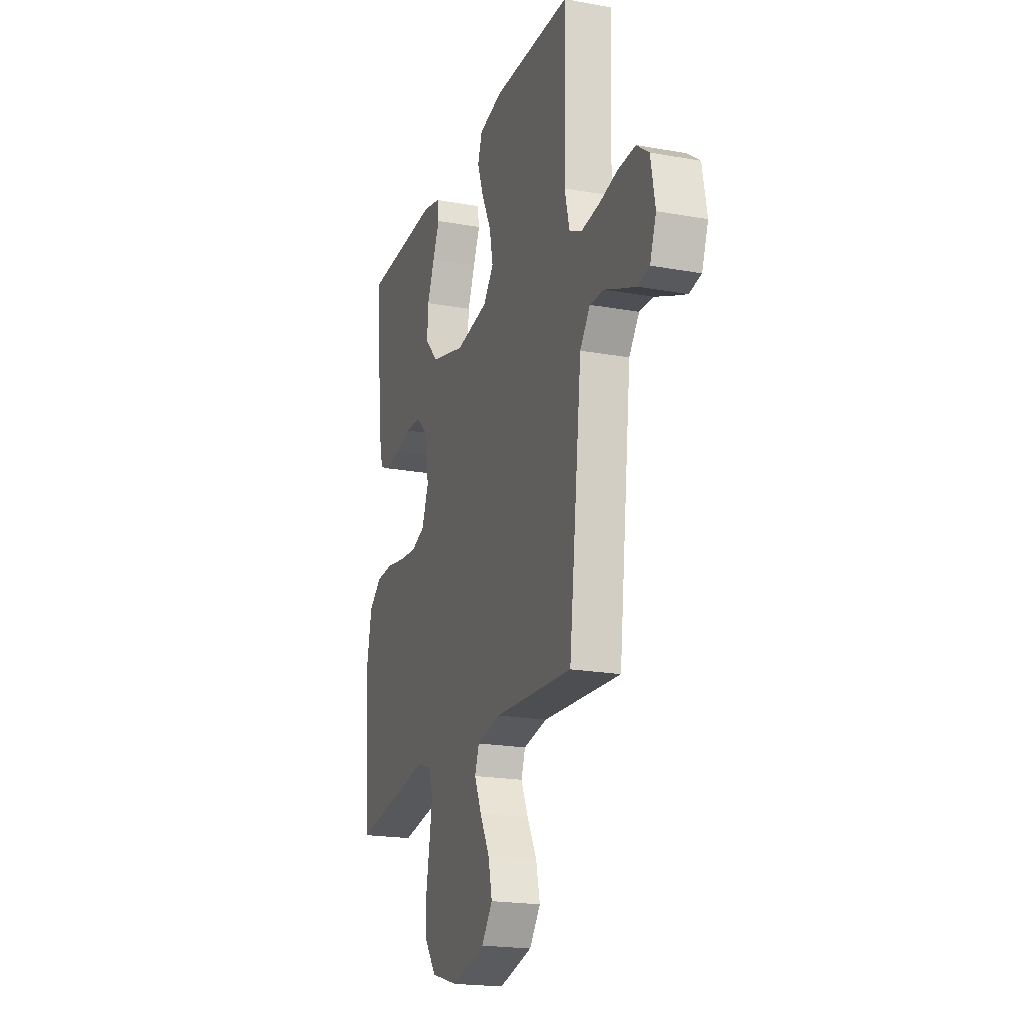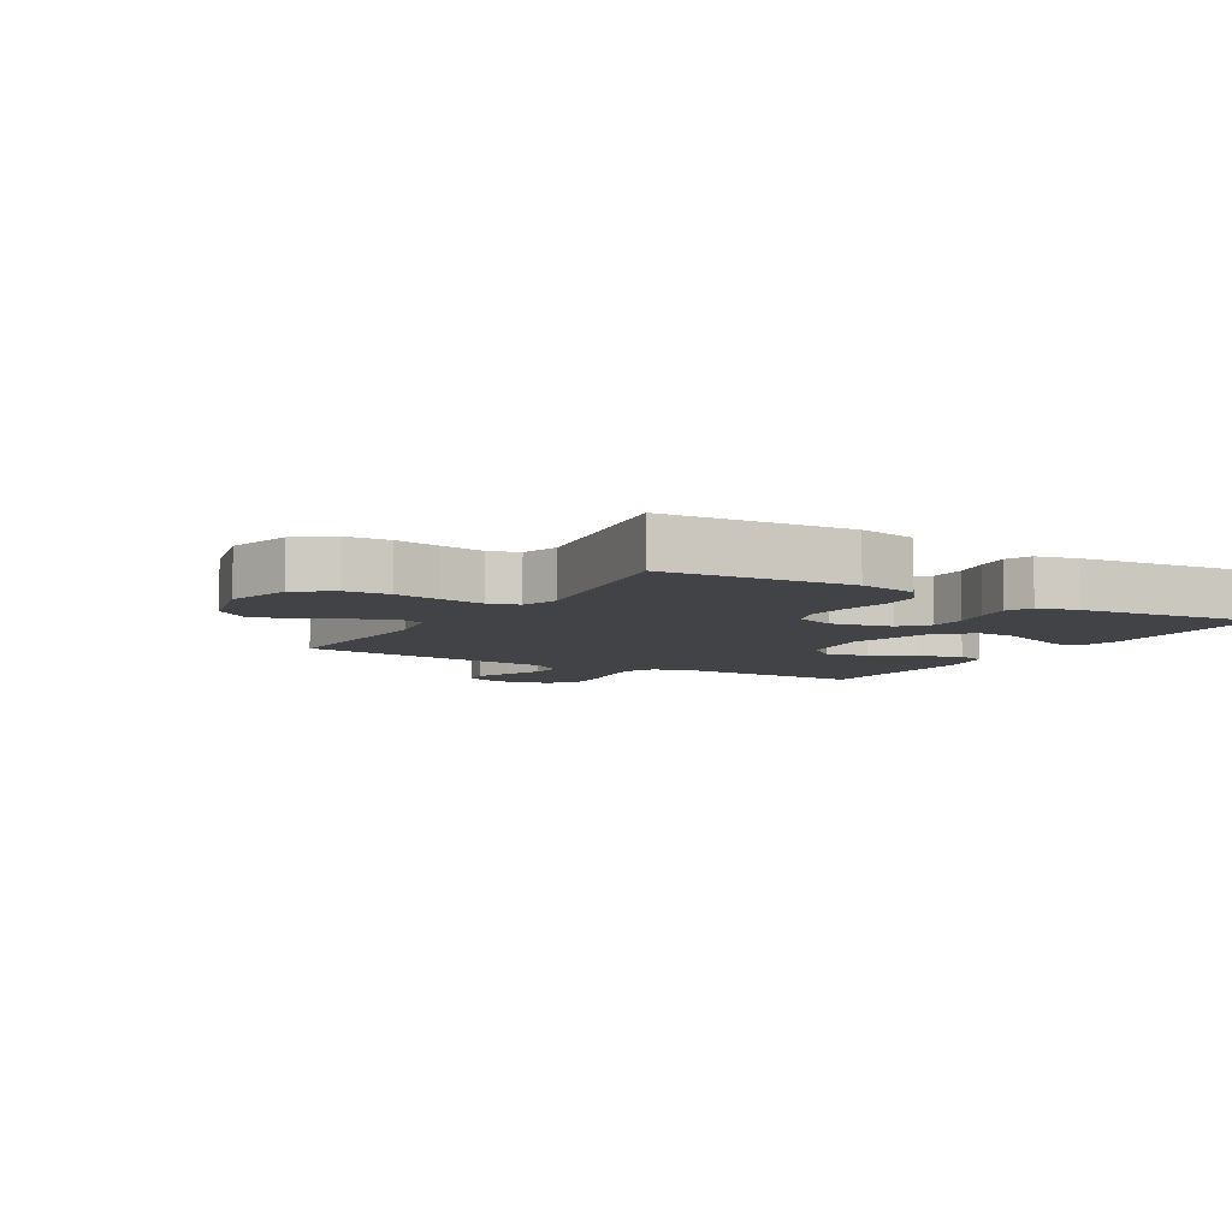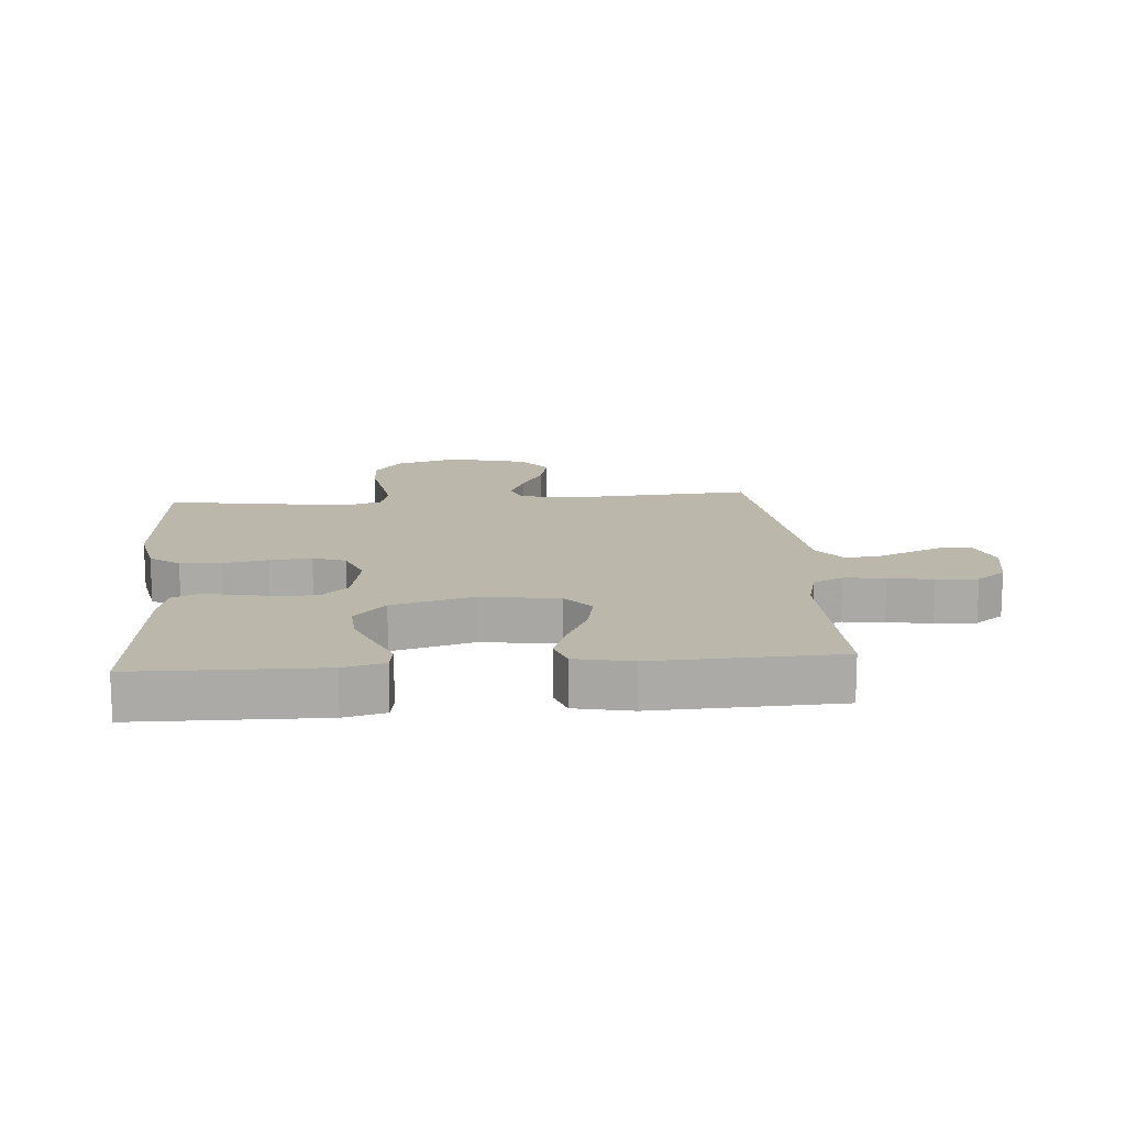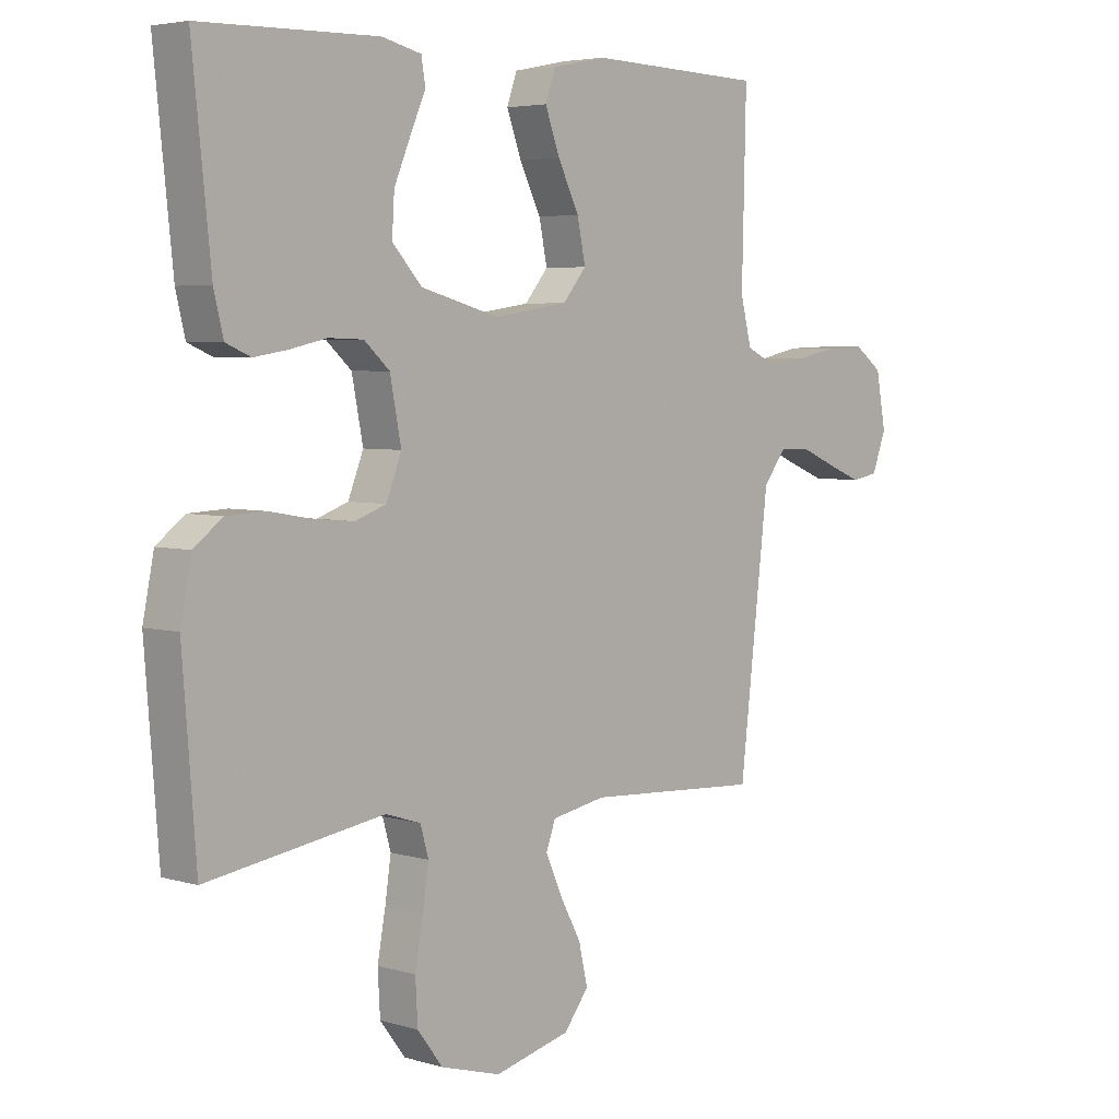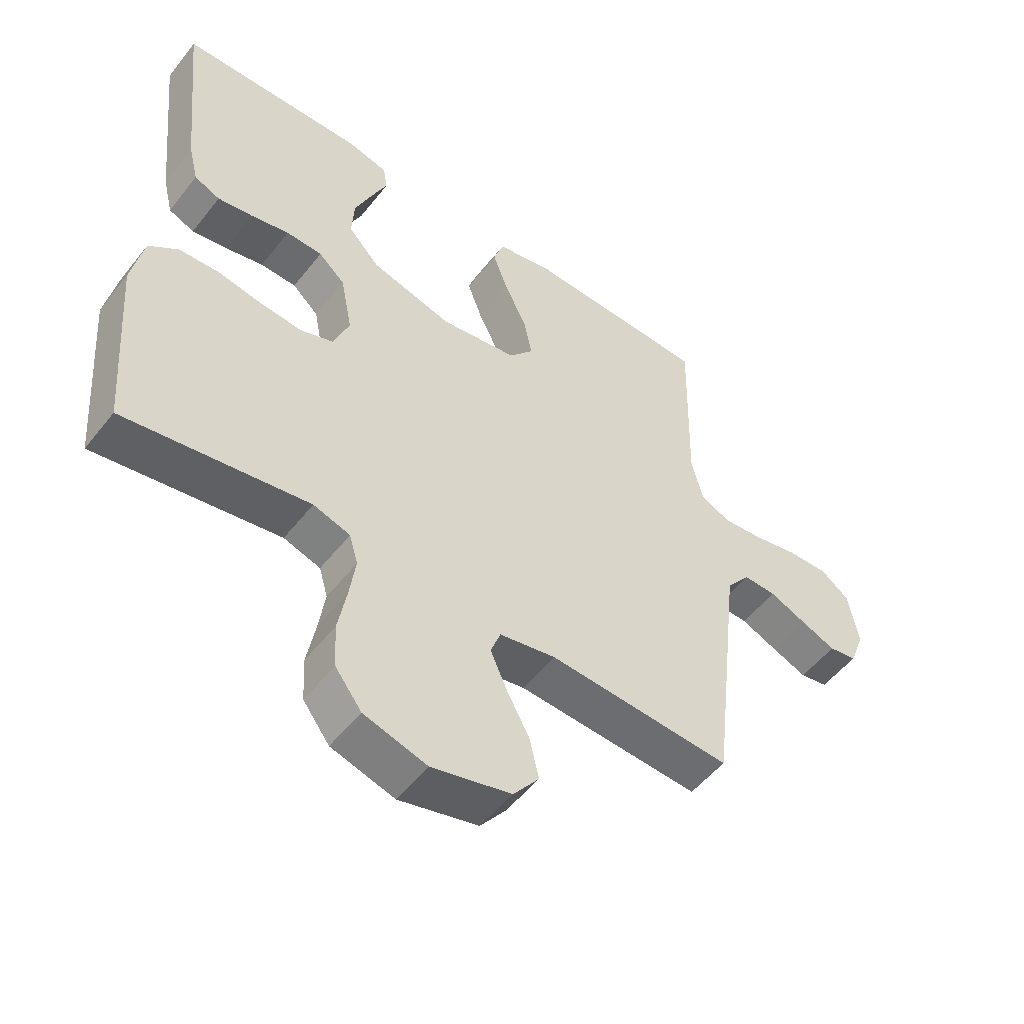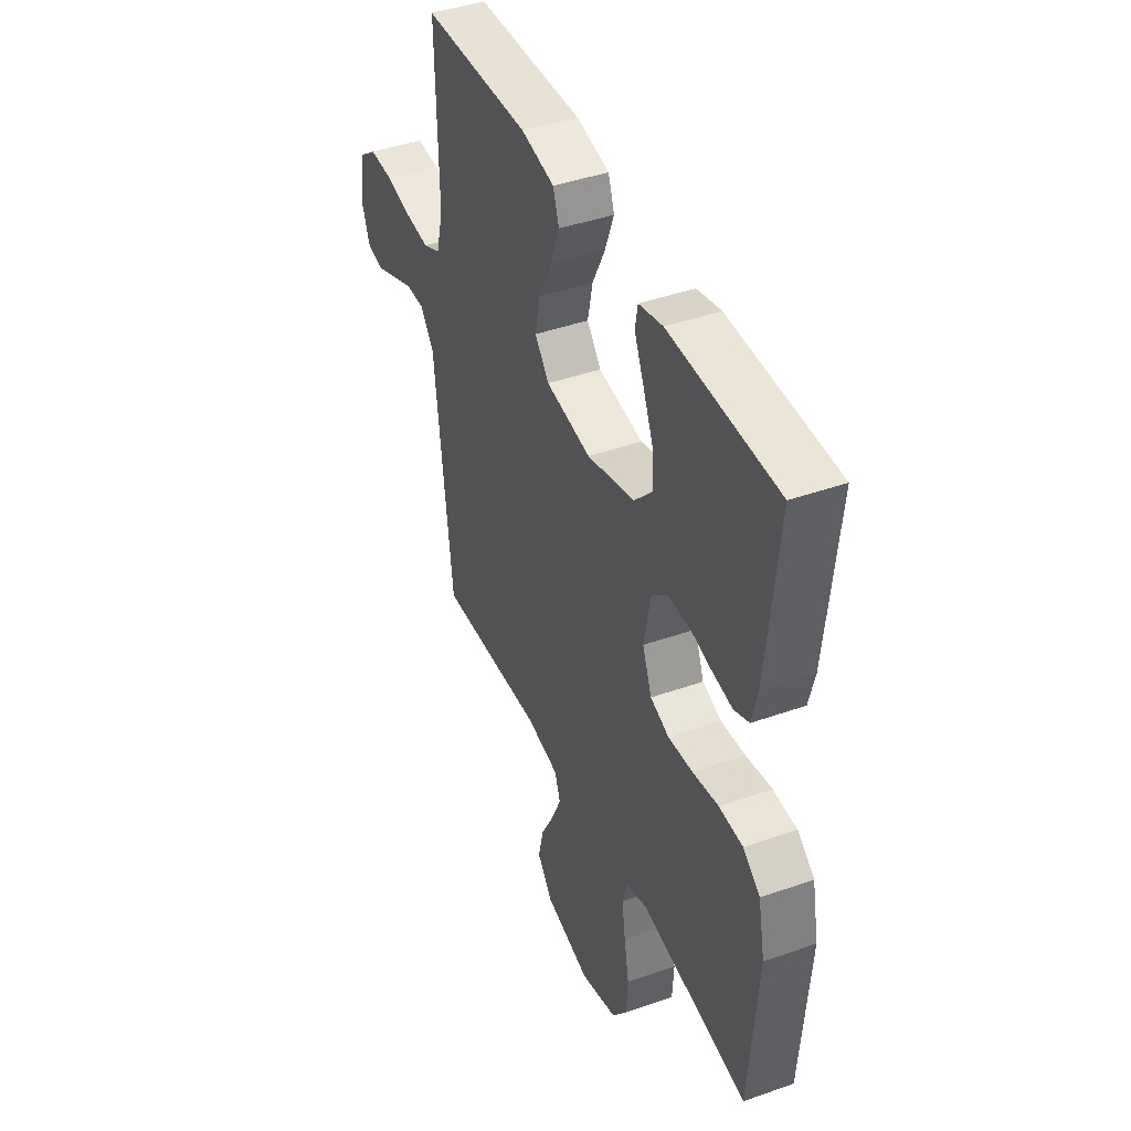
<metadata>
{"format":"obj","ext":"obj","renderer":"f3d","projection":"perspective","resolution":1024,"background":"white","views":[{"elev":-20.3,"azim":71.7,"up":"+Z"},{"elev":-6.9,"azim":-120.4,"up":"+Y"},{"elev":14.5,"azim":-4.7,"up":"+Y"},{"elev":4.6,"azim":-46.7,"up":"+Z"},{"elev":-52.3,"azim":-37.1,"up":"+Z"},{"elev":42.7,"azim":-112.9,"up":"+Z"}]}
</metadata>
<code>
v 0.5 0.07 0.5
v 0.493 0.07 0.2
v 0.512 0.07 0.125
v 0.561 0.07 0.102
v 0.628 0.07 0.109
v 0.7 0.07 0.124
v 0.767 0.07 0.126
v 0.814 0.07 0.091
v 0.831 0.07 0
v 0.807 0.07 -0.064
v 0.761 0.07 -0.072
v 0.704 0.07 -0.049
v 0.643 0.07 -0.023
v 0.589 0.07 -0.021
v 0.55 0.07 -0.071
v 0.535 0.07 -0.2
v 0.5 0.07 -0.5
v 0.2 0.07 -0.482
v 0.108 0.07 -0.499
v 0.092 0.07 -0.543
v 0.119 0.07 -0.604
v 0.156 0.07 -0.673
v 0.171 0.07 -0.739
v 0.129 0.07 -0.793
v 0 0.07 -0.825
v -0.103 0.07 -0.795
v -0.146 0.07 -0.738
v -0.15 0.07 -0.666
v -0.136 0.07 -0.59
v -0.126 0.07 -0.522
v -0.14 0.07 -0.473
v -0.2 0.07 -0.454
v -0.5 0.07 -0.5
v -0.523 0.07 -0.2
v -0.504 0.07 -0.106
v -0.456 0.07 -0.069
v -0.39 0.07 -0.066
v -0.317 0.07 -0.079
v -0.249 0.07 -0.085
v -0.196 0.07 -0.066
v -0.17 0.07 0
v -0.189 0.07 0.098
v -0.232 0.07 0.137
v -0.291 0.07 0.139
v -0.354 0.07 0.125
v -0.411 0.07 0.116
v -0.453 0.07 0.134
v -0.469 0.07 0.2
v -0.5 0.07 0.5
v -0.2 0.07 0.506
v -0.133 0.07 0.49
v -0.126 0.07 0.448
v -0.152 0.07 0.389
v -0.18 0.07 0.323
v -0.184 0.07 0.257
v -0.133 0.07 0.202
v 0 0.07 0.166
v 0.126 0.07 0.185
v 0.166 0.07 0.233
v 0.152 0.07 0.301
v 0.116 0.07 0.374
v 0.091 0.07 0.442
v 0.108 0.07 0.491
v 0.2 0.07 0.51
v 0.5 0 0.5
v 0.493 0 0.2
v 0.512 0 0.125
v 0.561 0 0.102
v 0.628 0 0.109
v 0.7 0 0.124
v 0.767 0 0.126
v 0.814 0 0.091
v 0.831 0 0
v 0.807 0 -0.064
v 0.761 0 -0.072
v 0.704 0 -0.049
v 0.643 0 -0.023
v 0.589 0 -0.021
v 0.55 0 -0.071
v 0.535 0 -0.2
v 0.5 0 -0.5
v 0.2 0 -0.482
v 0.108 0 -0.499
v 0.092 0 -0.543
v 0.119 0 -0.604
v 0.156 0 -0.673
v 0.171 0 -0.739
v 0.129 0 -0.793
v 0 0 -0.825
v -0.103 0 -0.795
v -0.146 0 -0.738
v -0.15 0 -0.666
v -0.136 0 -0.59
v -0.126 0 -0.522
v -0.14 0 -0.473
v -0.2 0 -0.454
v -0.5 0 -0.5
v -0.523 0 -0.2
v -0.504 0 -0.106
v -0.456 0 -0.069
v -0.39 0 -0.066
v -0.317 0 -0.079
v -0.249 0 -0.085
v -0.196 0 -0.066
v -0.17 0 0
v -0.189 0 0.098
v -0.232 0 0.137
v -0.291 0 0.139
v -0.354 0 0.125
v -0.411 0 0.116
v -0.453 0 0.134
v -0.469 0 0.2
v -0.5 0 0.5
v -0.2 0 0.506
v -0.133 0 0.49
v -0.126 0 0.448
v -0.152 0 0.389
v -0.18 0 0.323
v -0.184 0 0.257
v -0.133 0 0.202
v 0 0 0.166
v 0.126 0 0.185
v 0.166 0 0.233
v 0.152 0 0.301
v 0.116 0 0.374
v 0.091 0 0.442
v 0.108 0 0.491
v 0.2 0 0.51
f 64 1 2
f 63 64 2
f 62 63 2
f 61 62 2
f 60 61 2
f 59 60 2 3
f 58 59 3 4
f 57 58 4
f 51 52 53
f 50 51 53
f 49 50 53
f 48 49 53
f 47 48 53
f 46 47 53
f 45 46 53
f 44 45 53
f 44 53 54
f 43 44 54 55
f 36 37 38
f 35 36 38
f 34 35 38
f 33 34 38
f 32 33 38
f 31 32 38 39
f 30 31 39 40
f 27 28 29
f 26 27 29
f 25 26 29
f 24 25 29
f 23 24 29
f 22 23 29
f 21 22 29
f 20 21 29 30
f 30 40 41
f 20 30 41
f 19 20 41
f 15 16 17 18
f 19 41 42
f 18 19 42
f 15 18 42
f 14 15 42
f 11 12 13
f 10 11 13
f 9 10 13
f 8 9 13
f 7 8 13
f 6 7 13
f 5 6 13
f 42 43 55 56
f 42 56 57
f 14 42 57 4
f 4 5 13 14
f 66 65 128
f 66 128 127
f 66 127 126
f 66 126 125
f 66 125 124
f 67 66 124 123
f 68 67 123 122
f 68 122 121
f 117 116 115
f 117 115 114
f 117 114 113
f 117 113 112
f 117 112 111
f 117 111 110
f 117 110 109
f 117 109 108
f 118 117 108
f 119 118 108 107
f 102 101 100
f 102 100 99
f 102 99 98
f 102 98 97
f 102 97 96
f 103 102 96 95
f 104 103 95 94
f 93 92 91
f 93 91 90
f 93 90 89
f 93 89 88
f 93 88 87
f 93 87 86
f 93 86 85
f 94 93 85 84
f 105 104 94
f 105 94 84
f 105 84 83
f 82 81 80 79
f 106 105 83
f 106 83 82
f 106 82 79
f 106 79 78
f 77 76 75
f 77 75 74
f 77 74 73
f 77 73 72
f 77 72 71
f 77 71 70
f 77 70 69
f 120 119 107 106
f 121 120 106
f 68 121 106 78
f 78 77 69 68
f 1 65 66 2
f 2 66 67 3
f 3 67 68 4
f 4 68 69 5
f 5 69 70 6
f 6 70 71 7
f 7 71 72 8
f 8 72 73 9
f 9 73 74 10
f 10 74 75 11
f 11 75 76 12
f 12 76 77 13
f 13 77 78 14
f 14 78 79 15
f 15 79 80 16
f 16 80 81 17
f 17 81 82 18
f 18 82 83 19
f 19 83 84 20
f 20 84 85 21
f 21 85 86 22
f 22 86 87 23
f 23 87 88 24
f 24 88 89 25
f 25 89 90 26
f 26 90 91 27
f 27 91 92 28
f 28 92 93 29
f 29 93 94 30
f 30 94 95 31
f 31 95 96 32
f 32 96 97 33
f 33 97 98 34
f 34 98 99 35
f 35 99 100 36
f 36 100 101 37
f 37 101 102 38
f 38 102 103 39
f 39 103 104 40
f 40 104 105 41
f 41 105 106 42
f 42 106 107 43
f 43 107 108 44
f 44 108 109 45
f 45 109 110 46
f 46 110 111 47
f 47 111 112 48
f 48 112 113 49
f 49 113 114 50
f 50 114 115 51
f 51 115 116 52
f 52 116 117 53
f 53 117 118 54
f 54 118 119 55
f 55 119 120 56
f 56 120 121 57
f 57 121 122 58
f 58 122 123 59
f 59 123 124 60
f 60 124 125 61
f 61 125 126 62
f 62 126 127 63
f 63 127 128 64
f 64 128 65 1

</code>
